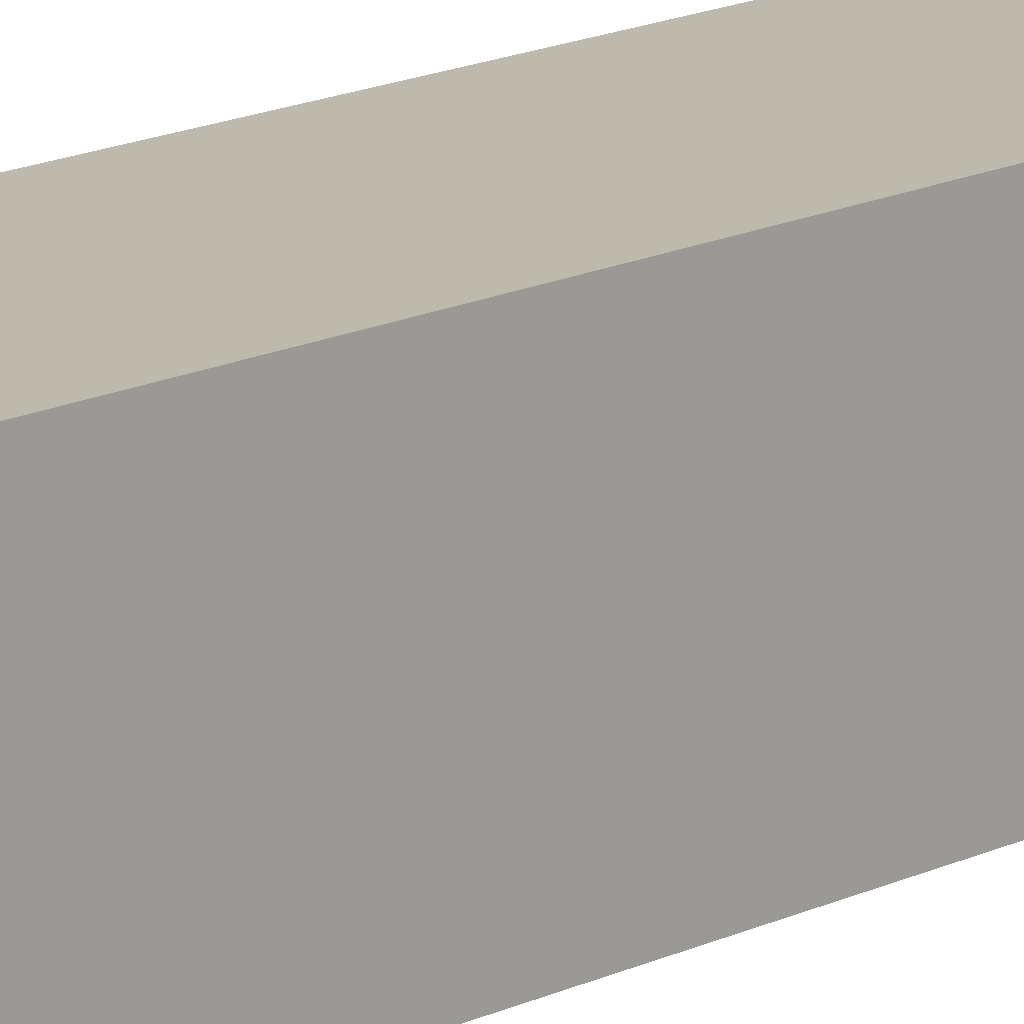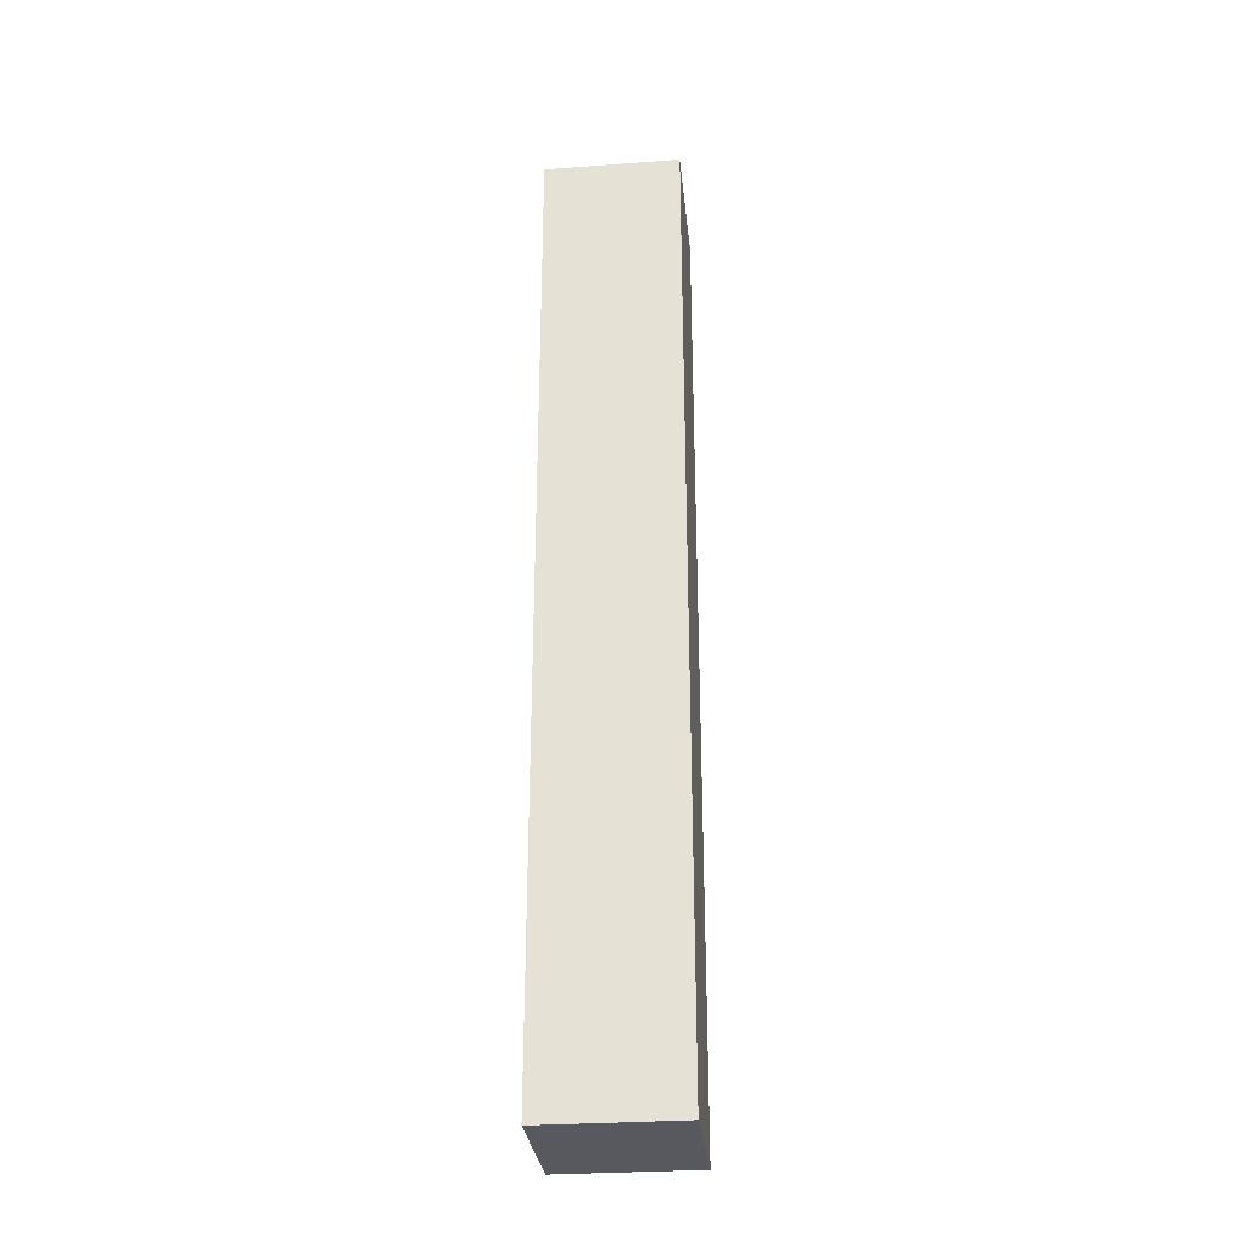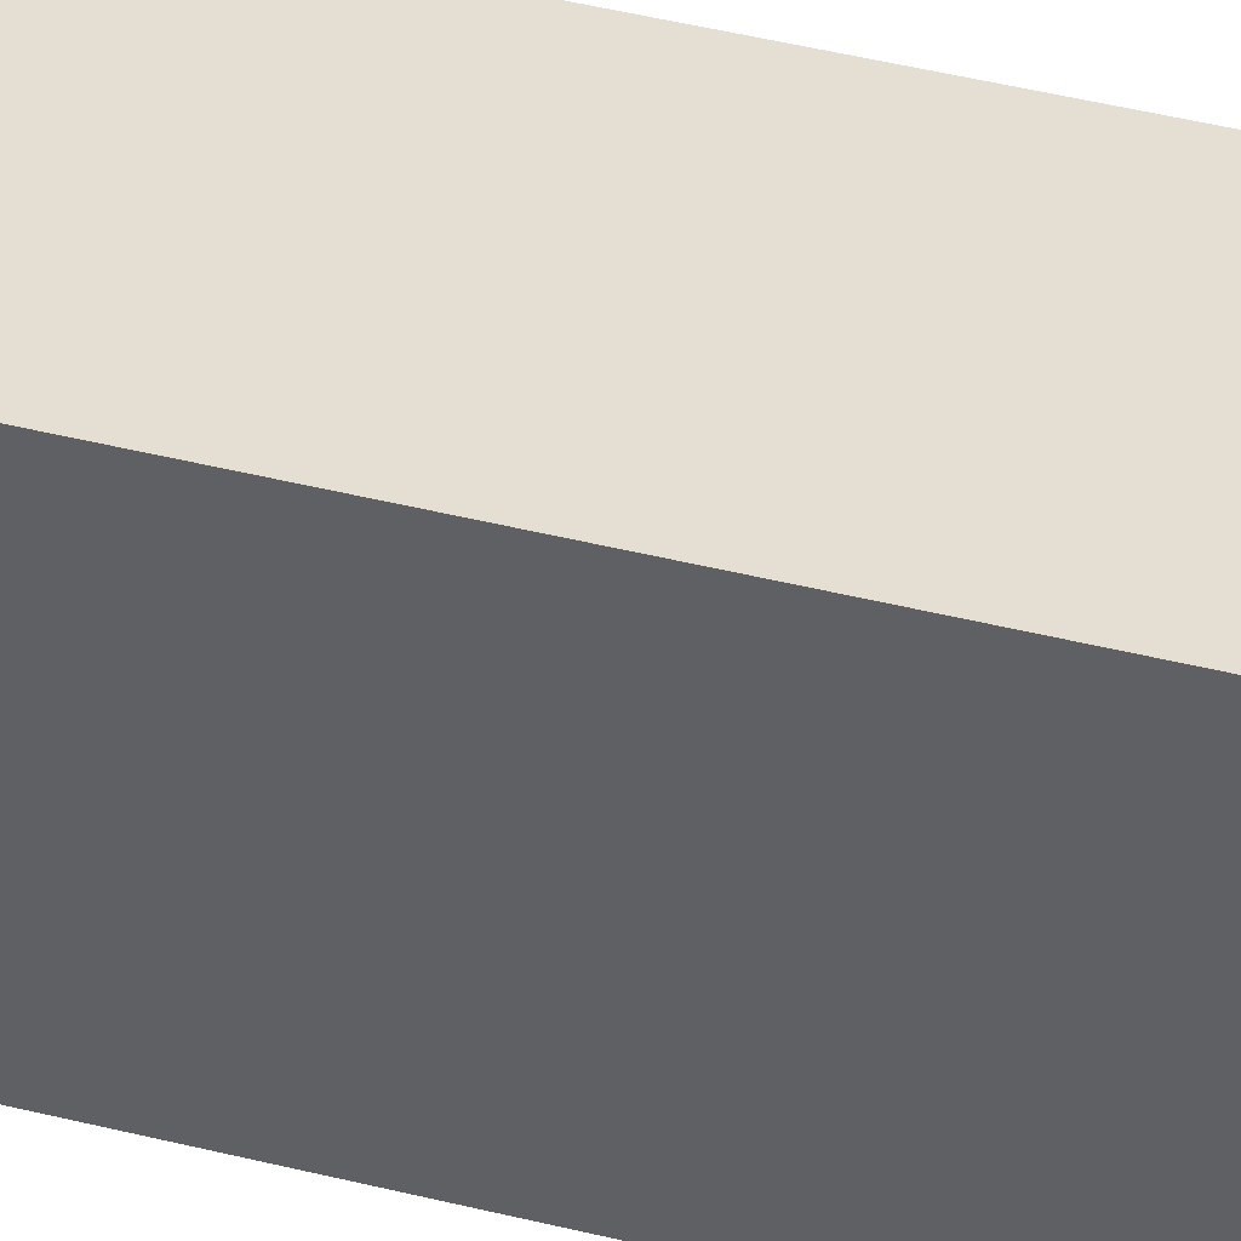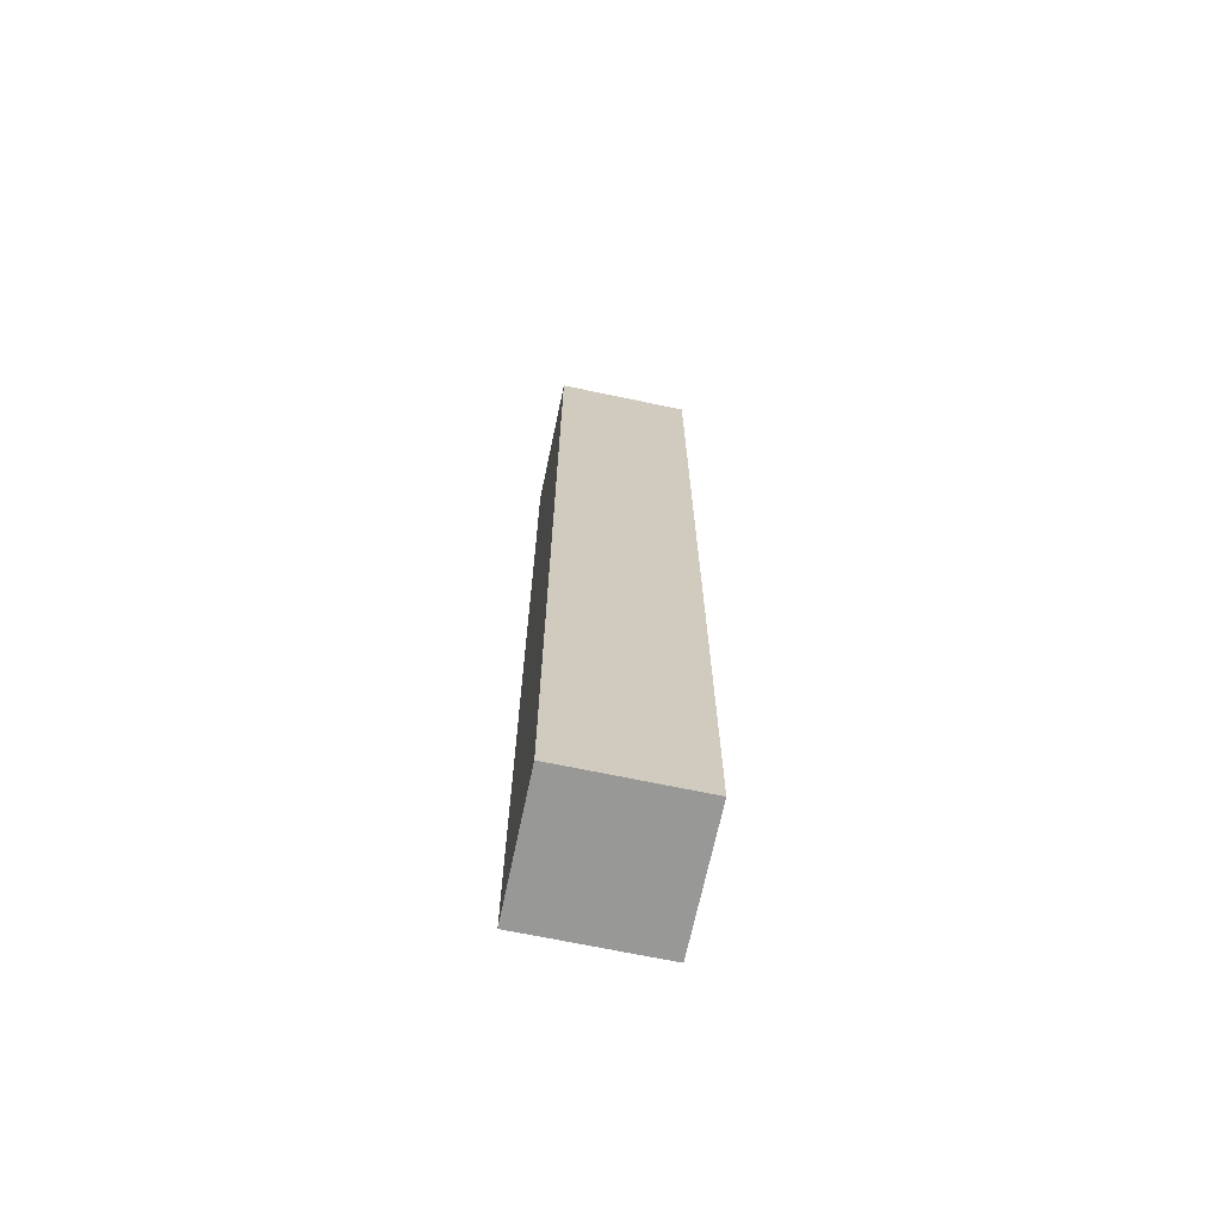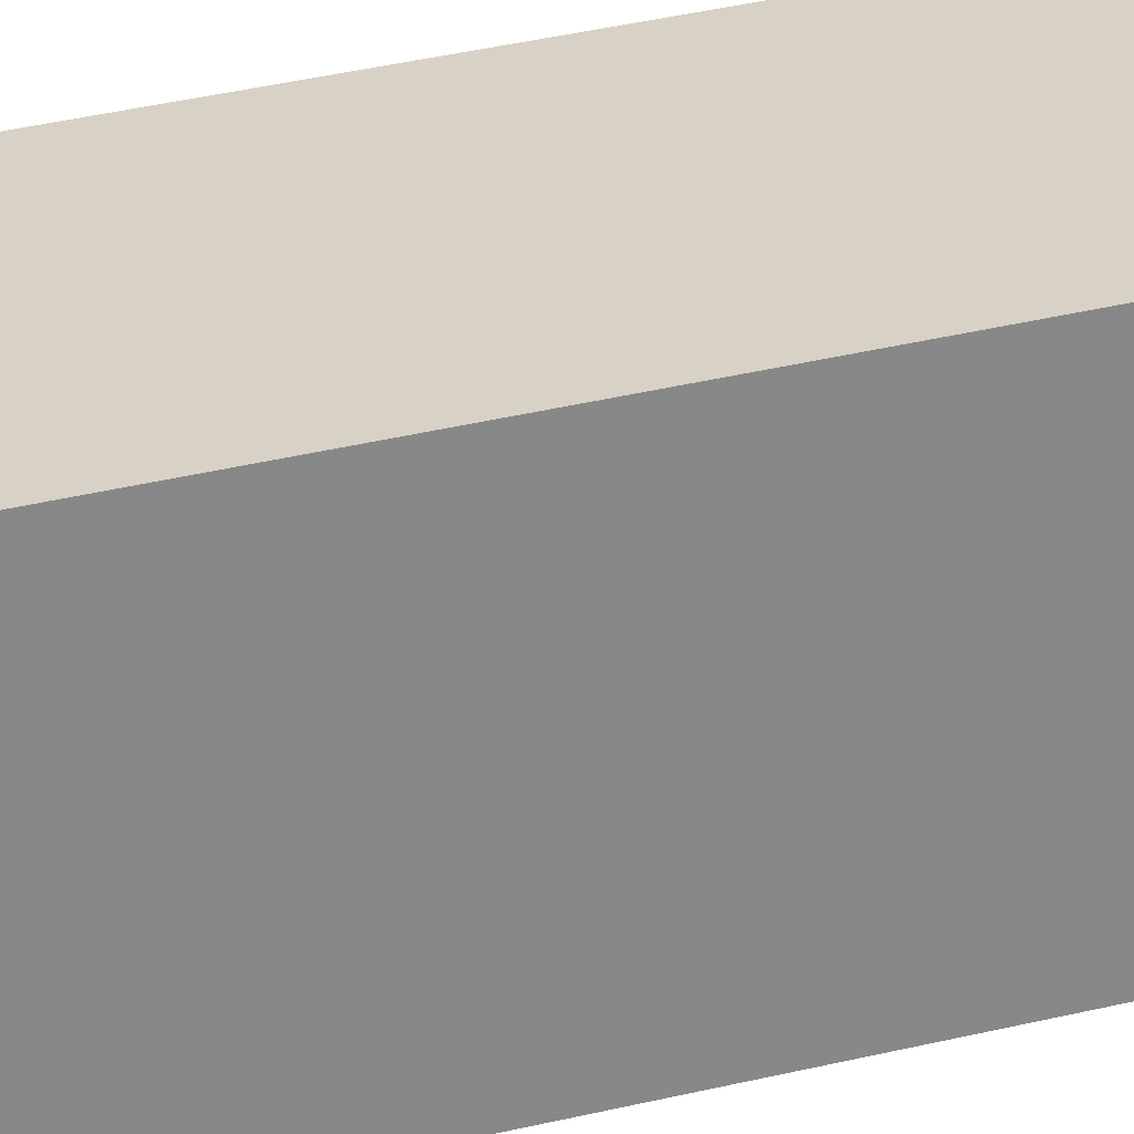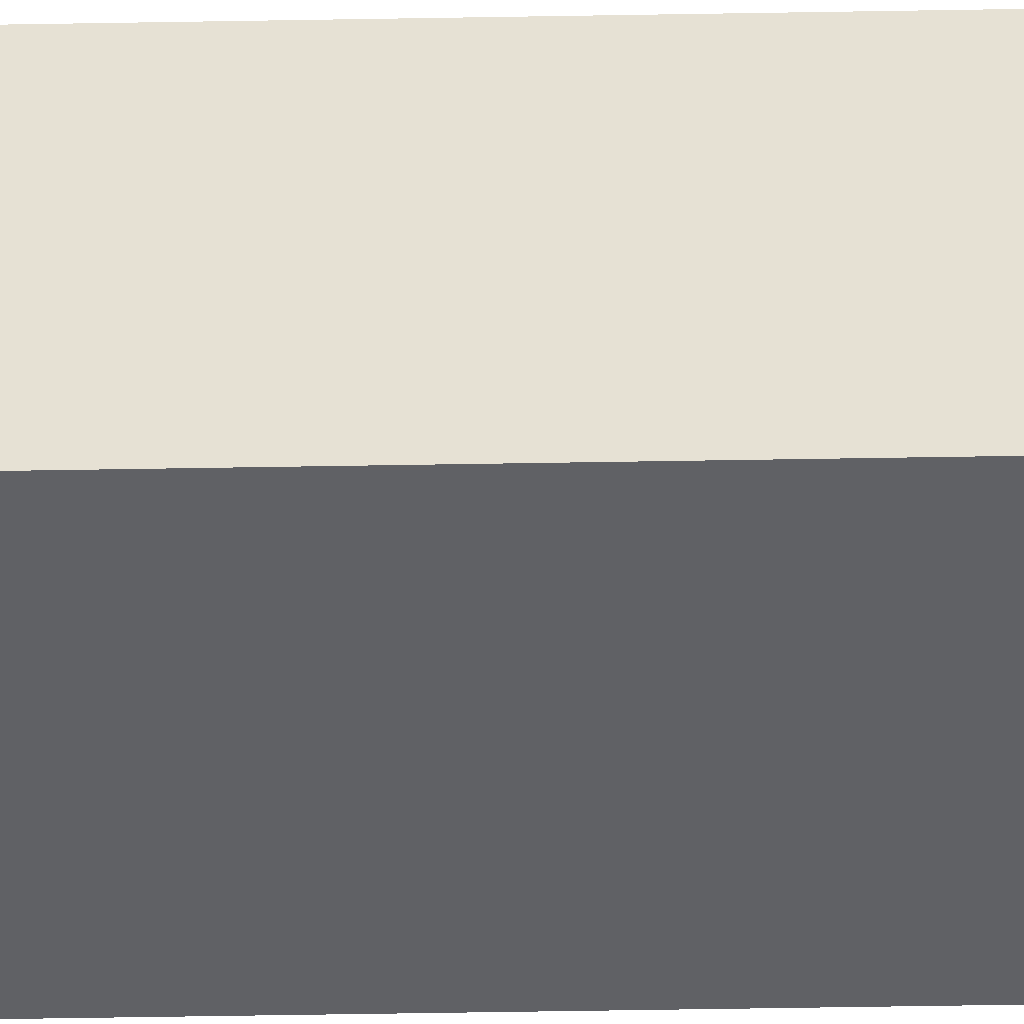
<metadata>
{"format":"obj","ext":"obj","renderer":"f3d","projection":"perspective","resolution":1024,"background":"white","views":[{"elev":15.1,"azim":-136.6,"up":"+Z"},{"elev":-30.4,"azim":96.0,"up":"+Y"},{"elev":37.2,"azim":108.7,"up":"+Z"},{"elev":-68.5,"azim":78.1,"up":"+Y"},{"elev":27.4,"azim":-112.3,"up":"+Z"},{"elev":-50.3,"azim":91.1,"up":"+Z"}]}
</metadata>
<code>
o Cube
v 1 -0.1 1
v -1 -0.1 1
v 1 -0 1
v -1 -0 1
v 1 -0.1 -1
v -1 -0.1 -1
v 1 0 -1
v -1 0 -1
v 1 6 1
v -1 6 1
v 1 6 -1
v -1 6 -1
v 1 6.1 1
v -1 6.1 1
v 1 6.1 -1
v -1 6.1 -1
v 1 12.1 1
v -1 12.1 1
v 1 12.1 -1
v -1 12.1 -1
v 1 12.2 1
v -1 12.2 1
v 1 12.2 -1
v -1 12.2 -1
v 1 14.2 1
v -1 14.2 1
v 1 14.2 -1
v -1 14.2 -1
f 8 4 10 12
f 7 8 12 11
f 4 3 9 10
f 3 7 11 9
f 13 15 19 17
f 14 13 17 18
f 16 14 18 20
f 15 16 20 19
f 24 22 26 28
f 23 24 28 27
f 21 23 27 25
f 22 21 25 26
f 26 25 27 28
f 1 2 6 5
f 10 14 16 12
f 10 9 13 14
f 9 11 15 13
f 12 16 15 11
f 20 24 23 19
f 17 19 23 21
f 18 17 21 22
f 18 22 24 20
f 2 4 8 6
f 6 8 7 5
f 1 5 7 3
f 2 1 3 4

</code>
